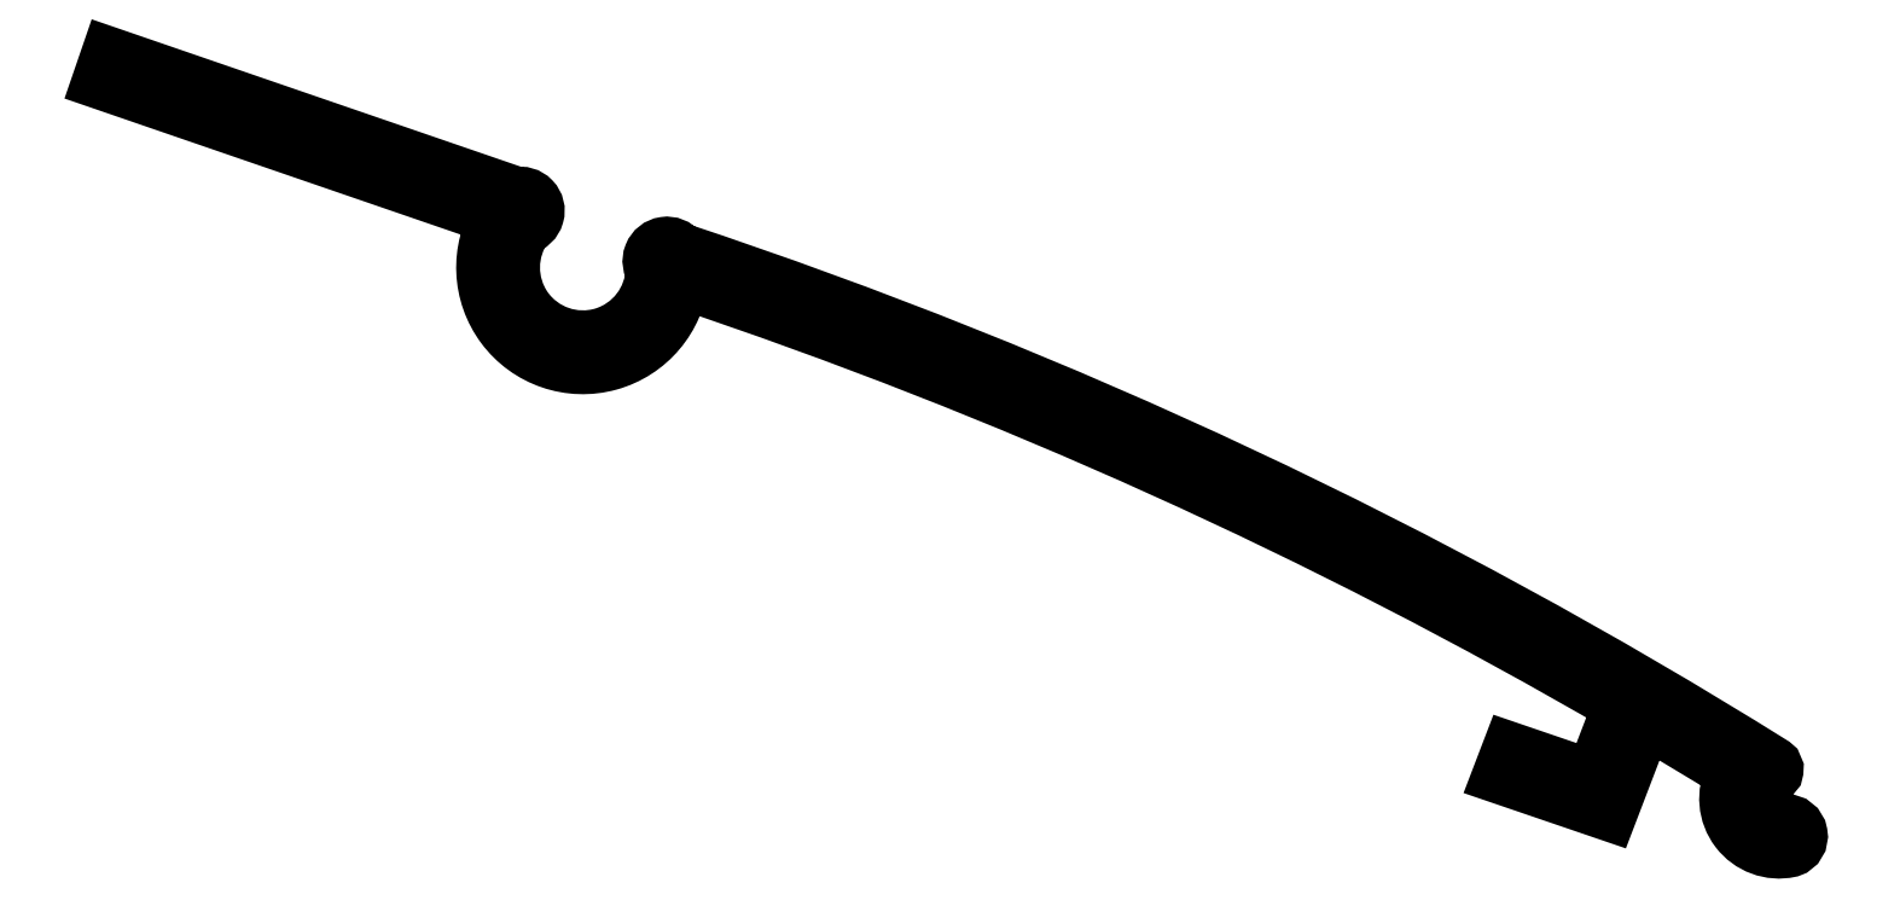
<metadata>
{"format":"dxf","ext":"dxf","renderer":"ezdxf+matplotlib","layout":"modelspace","background":"white","min_lineweight":24,"dpi":150}
</metadata>
<code>
0
SECTION
2
ENTITIES
0
POLYLINE
8
0
66
     1
10
0
20
0
30
0
70
     1
0
VERTEX
8
0
10
701.3
20
369.3
30
0
0
VERTEX
8
0
10
703.3
20
374.6
30
0
42
0.05129
0
VERTEX
8
0
10
638.7
20
403.8
30
0
42
-1.259
0
VERTEX
8
0
10
626.5
20
408
30
0
0
VERTEX
8
0
10
599.2
20
417.3
30
0
0
VERTEX
8
0
10
599.8
20
418.8
30
0
0
VERTEX
8
0
10
627.6
20
409.3
30
0
42
-1
0
VERTEX
8
0
10
628.1
20
407.4
30
0
42
1.357
0
VERTEX
8
0
10
637.1
20
404.3
30
0
42
-1
0
VERTEX
8
0
10
638.6
20
405.5
30
0
42
-0.0007167
0
VERTEX
8
0
10
638.6
20
405.5
30
0
42
-0.05954
0
VERTEX
8
0
10
713.5
20
370.3
30
0
42
-0.6072
0
VERTEX
8
0
10
713.4
20
369.8
30
0
42
0.9524
0
VERTEX
8
0
10
714.4
20
366.4
30
0
42
-0.87
0
VERTEX
8
0
10
714.7
20
364.8
30
0
42
-0.6341
0
VERTEX
8
0
10
711
20
369.7
30
0
42
0.393
0
VERTEX
8
0
10
710.8
20
370.1
30
0
42
0.005145
0
VERTEX
8
0
10
704.7
20
373.7
30
0
0
VERTEX
8
0
10
702.3
20
367.3
30
0
0
VERTEX
8
0
10
695.1
20
369.8
30
0
0
VERTEX
8
0
10
695.6
20
371.3
30
0
0
SEQEND
8
0
0
ENDSEC
0
EOF

</code>
